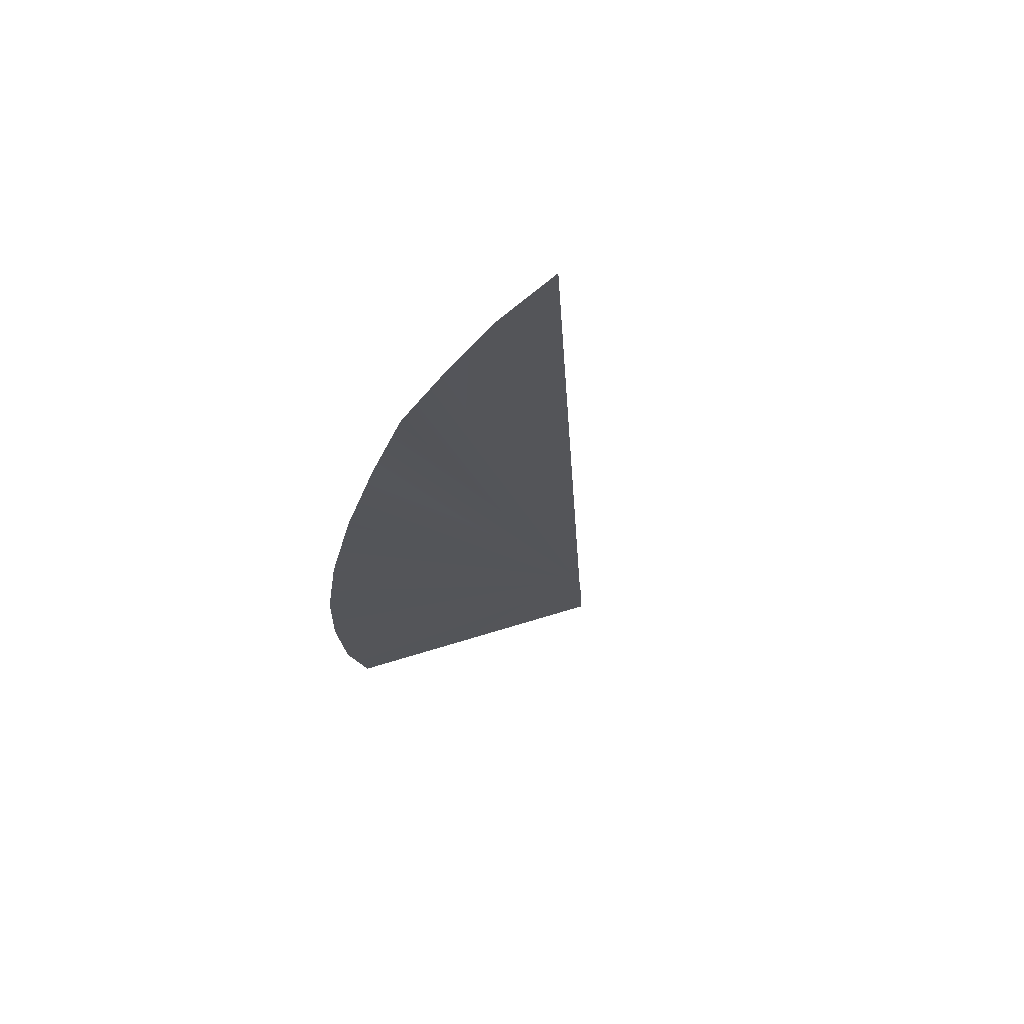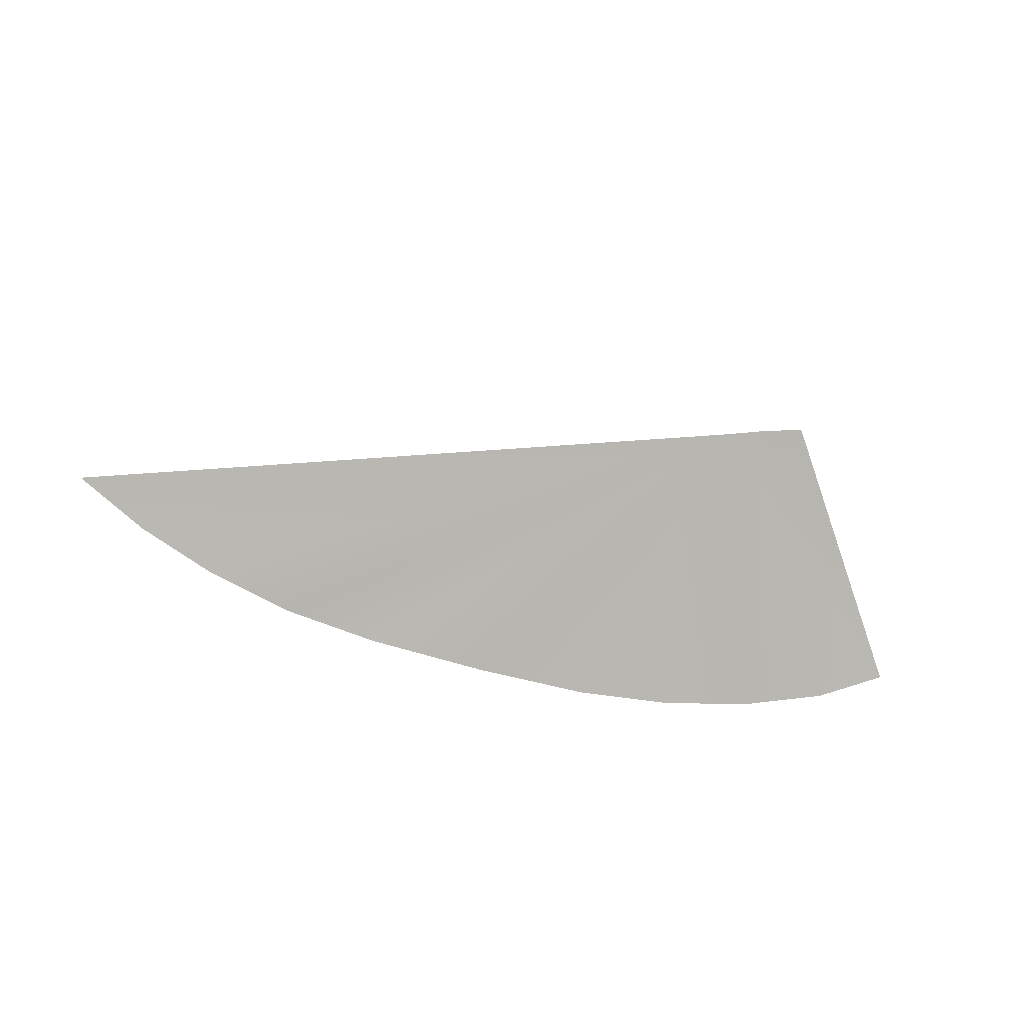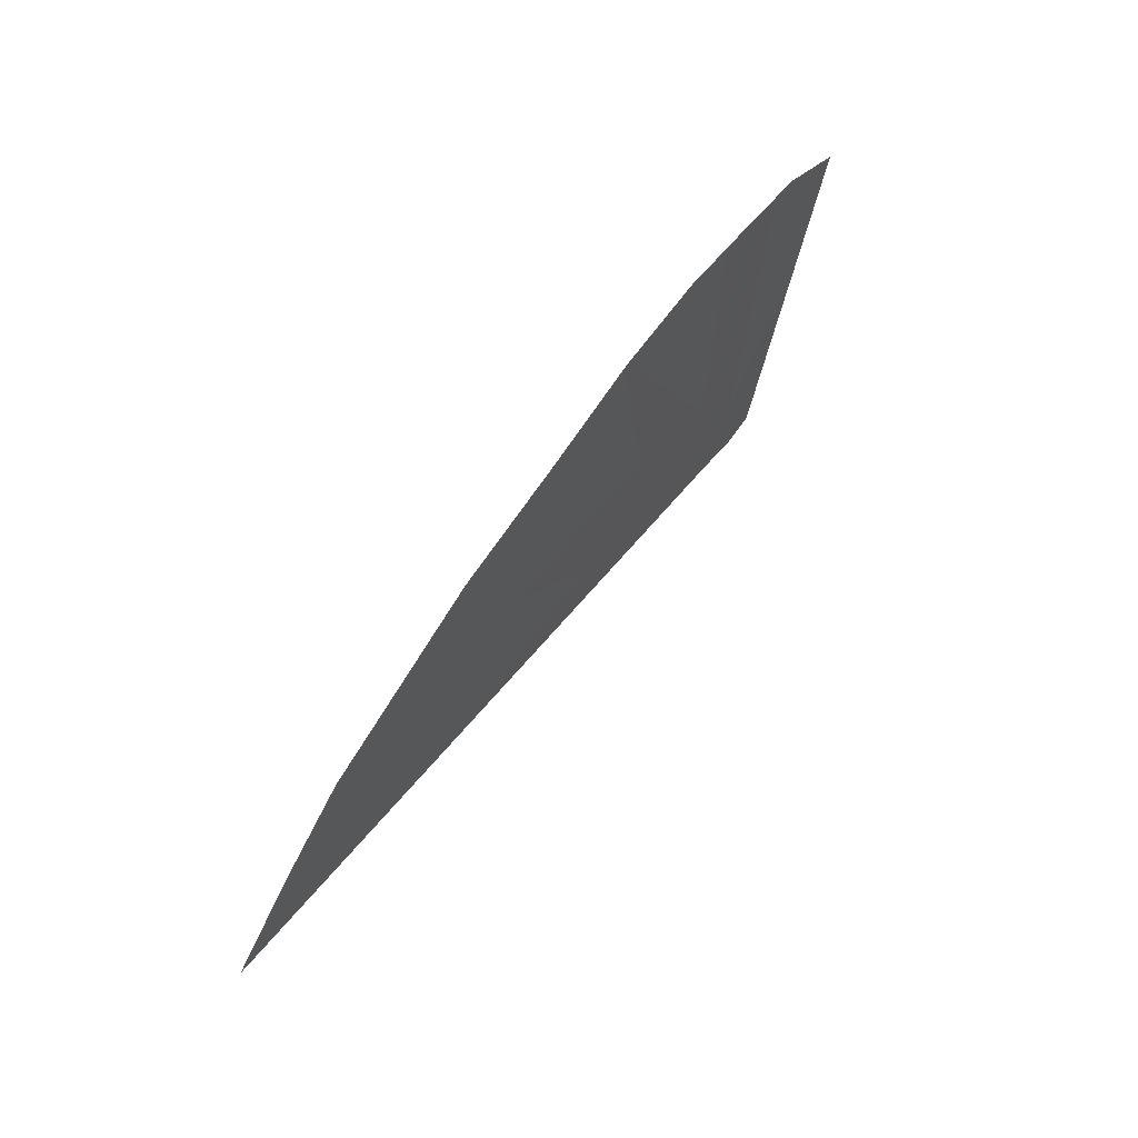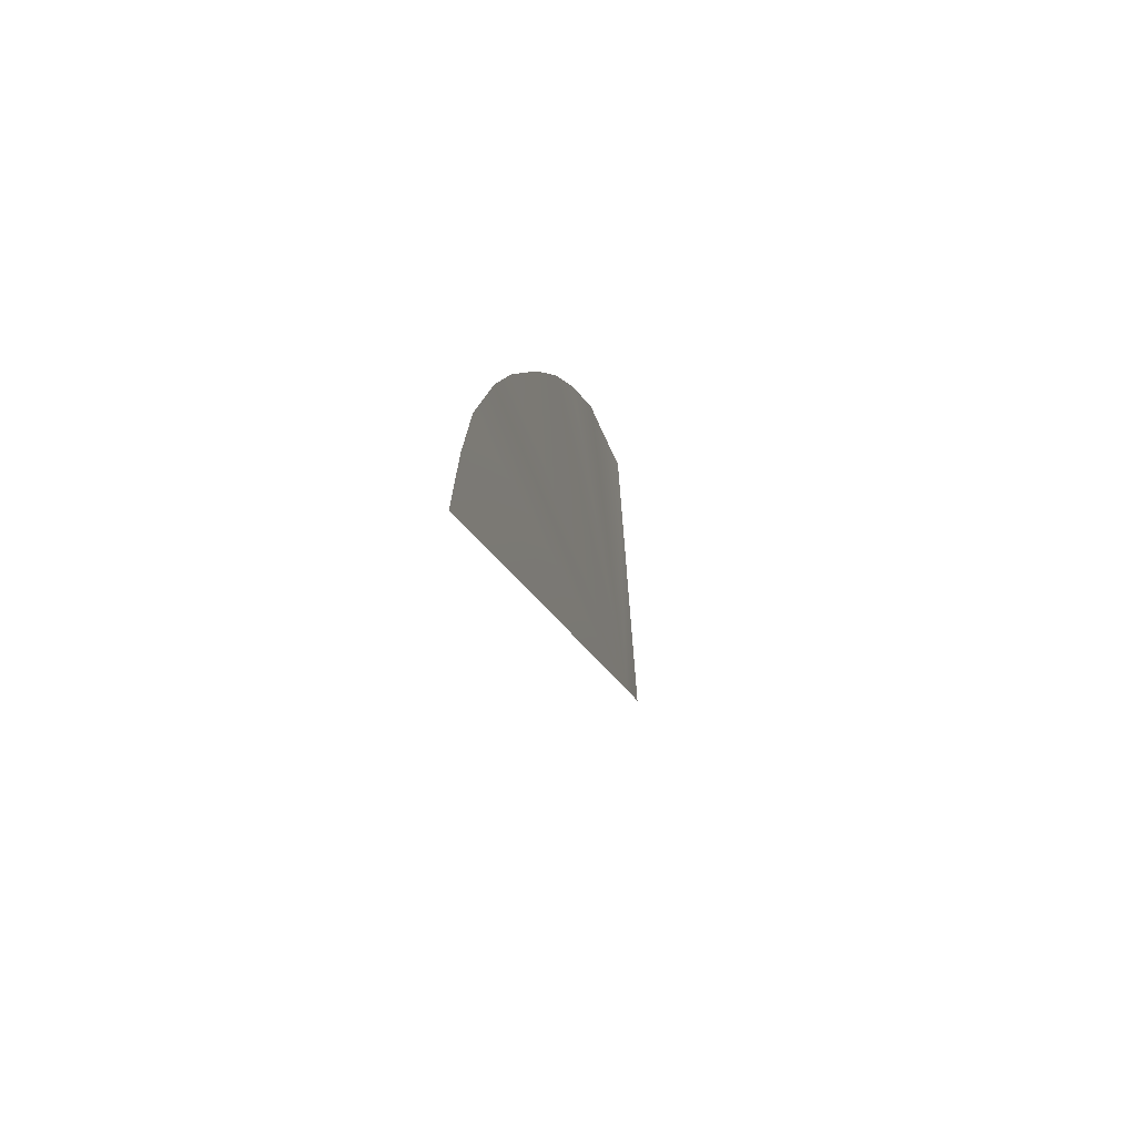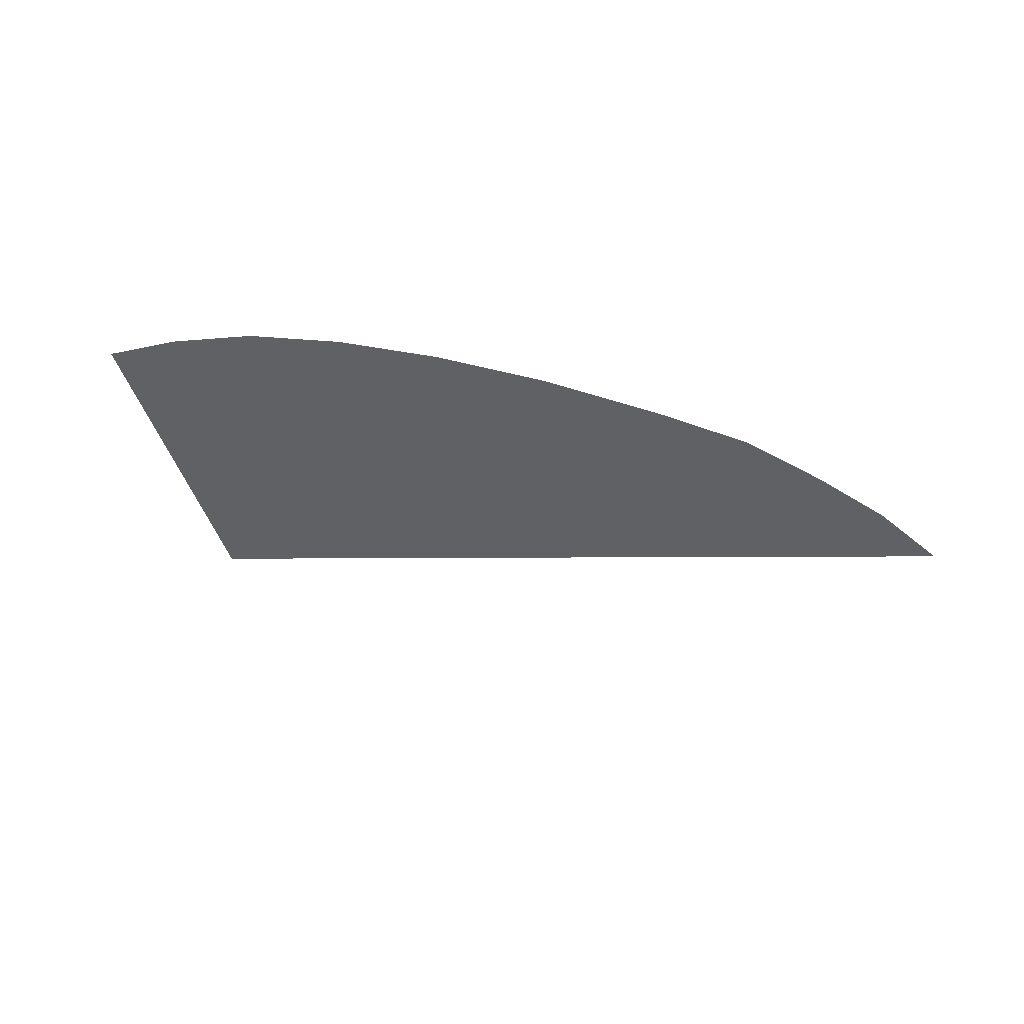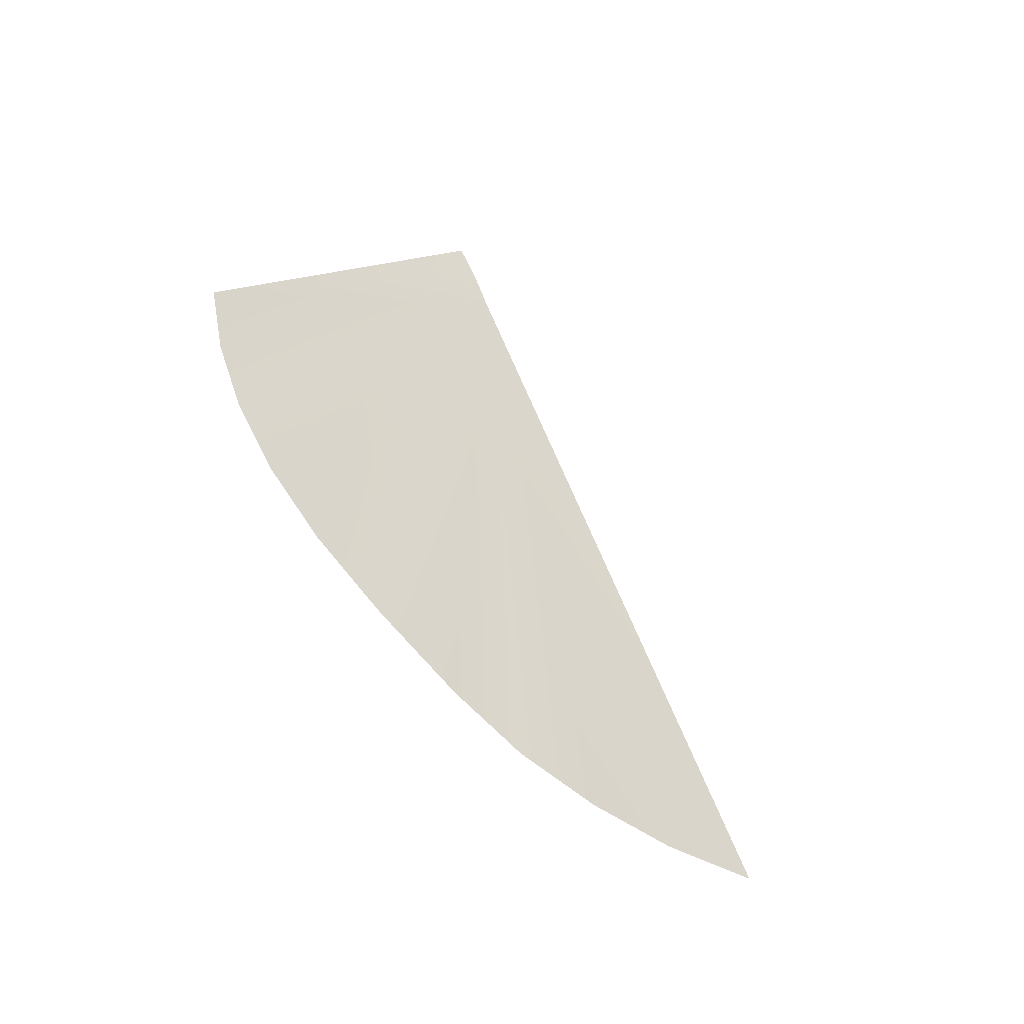
<metadata>
{"format":"obj","ext":"obj","renderer":"f3d","projection":"perspective","resolution":1024,"background":"white","views":[{"elev":-28.2,"azim":-107.8,"up":"+Z"},{"elev":-71.1,"azim":-18.5,"up":"+Z"},{"elev":74.0,"azim":-56.6,"up":"+Y"},{"elev":8.2,"azim":-81.9,"up":"+Y"},{"elev":-59.5,"azim":161.4,"up":"+Z"},{"elev":63.1,"azim":-133.5,"up":"+Z"}]}
</metadata>
<code>
o #ID1330
v -0.2139 0.3698 0.5032
v -0.2134 0.3693 0.5033
v -0.2141 0.3697 0.5032
v -0.2142 0.3697 0.5032
v -0.2138 0.3698 0.5032
v -0.2143 0.3696 0.5032
v -0.2136 0.3698 0.5032
v -0.2134 0.3697 0.5032
v -0.2133 0.3697 0.5032
v -0.2132 0.3697 0.5032
v -0.2131 0.3696 0.5032
v -0.213 0.3696 0.5032
v -0.2133 0.3692 0.5033
v -0.2132 0.3692 0.5033
f 1 2 3
f 3 2 1
f 3 2 4
f 4 2 3
f 5 2 1
f 1 2 5
f 4 2 6
f 6 2 4
f 5 7 2
f 2 7 5
f 7 8 2
f 2 8 7
f 8 9 2
f 2 9 8
f 9 10 2
f 2 10 9
f 10 11 2
f 2 11 10
f 11 12 2
f 2 12 11
f 13 12 14
f 14 12 13
f 12 13 2
f 2 13 12

</code>
